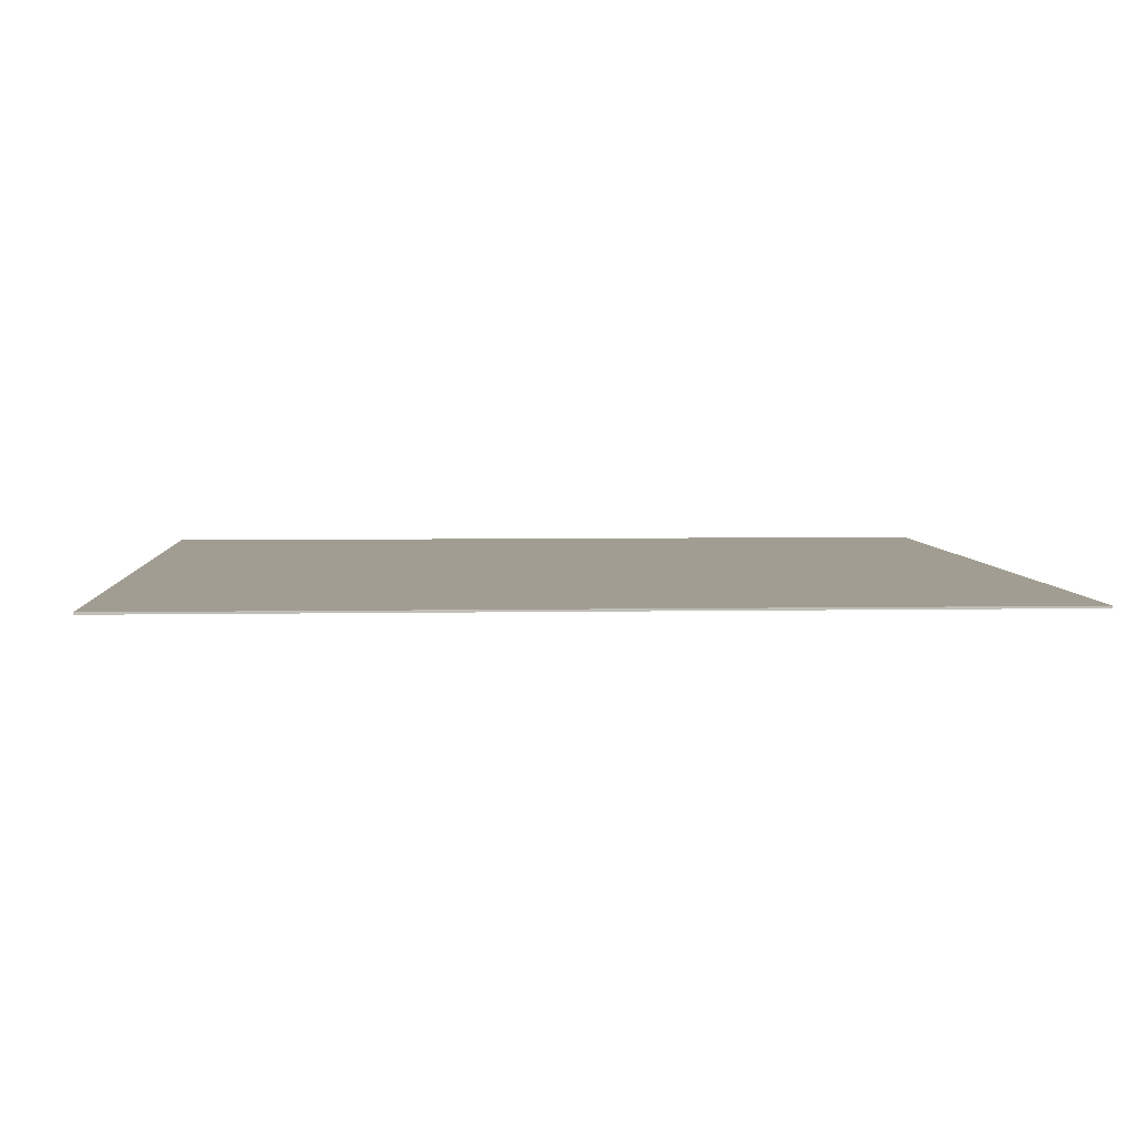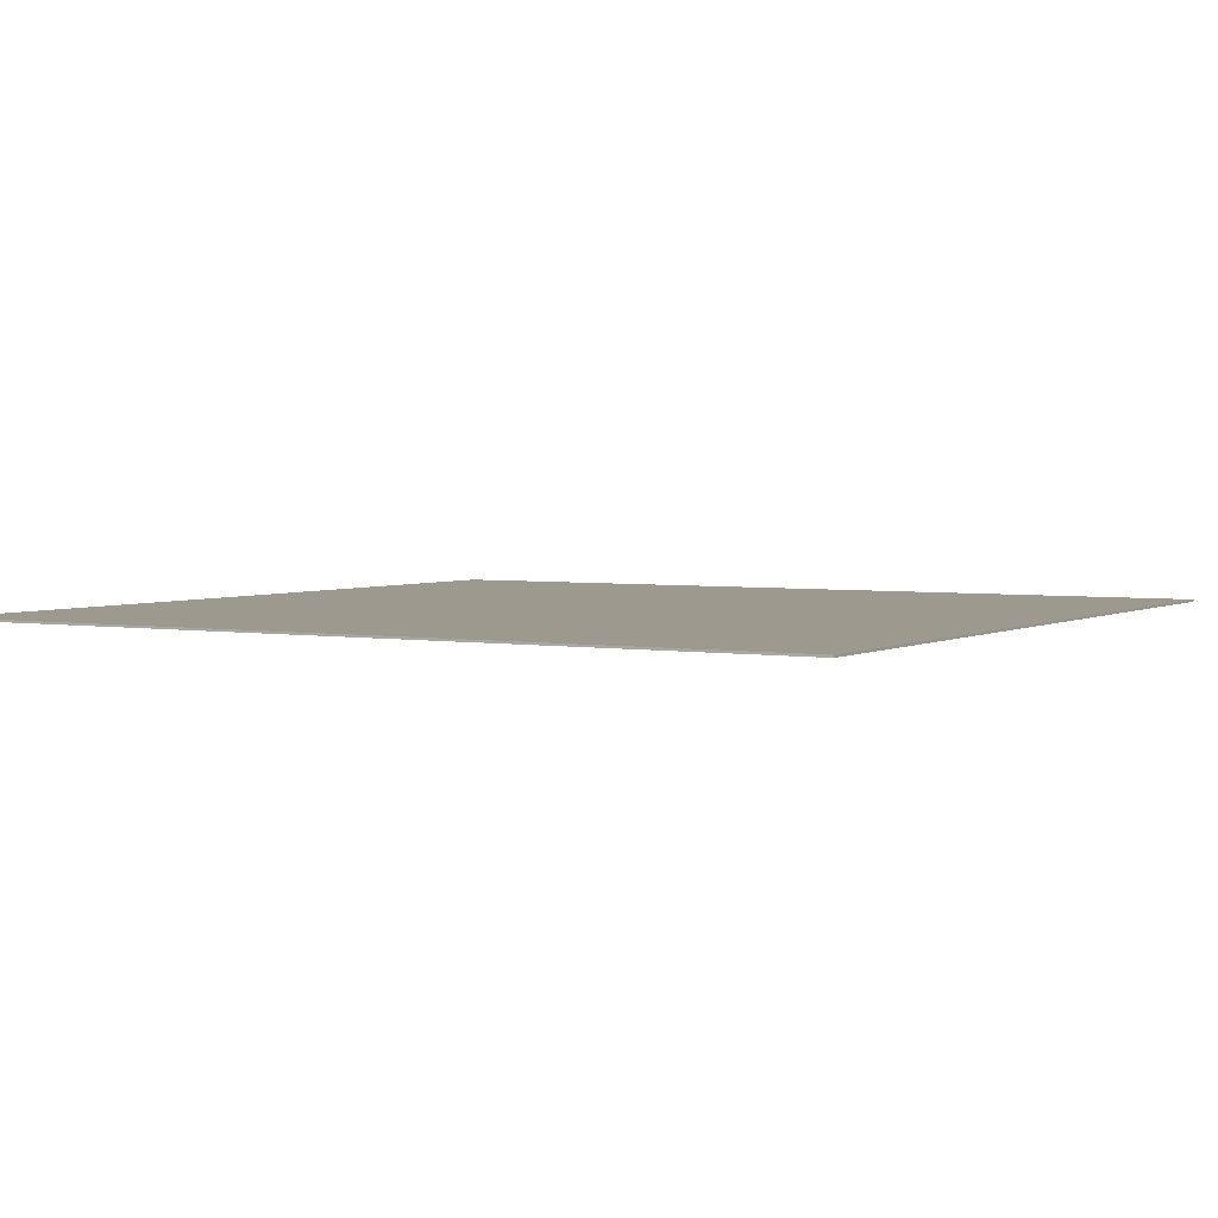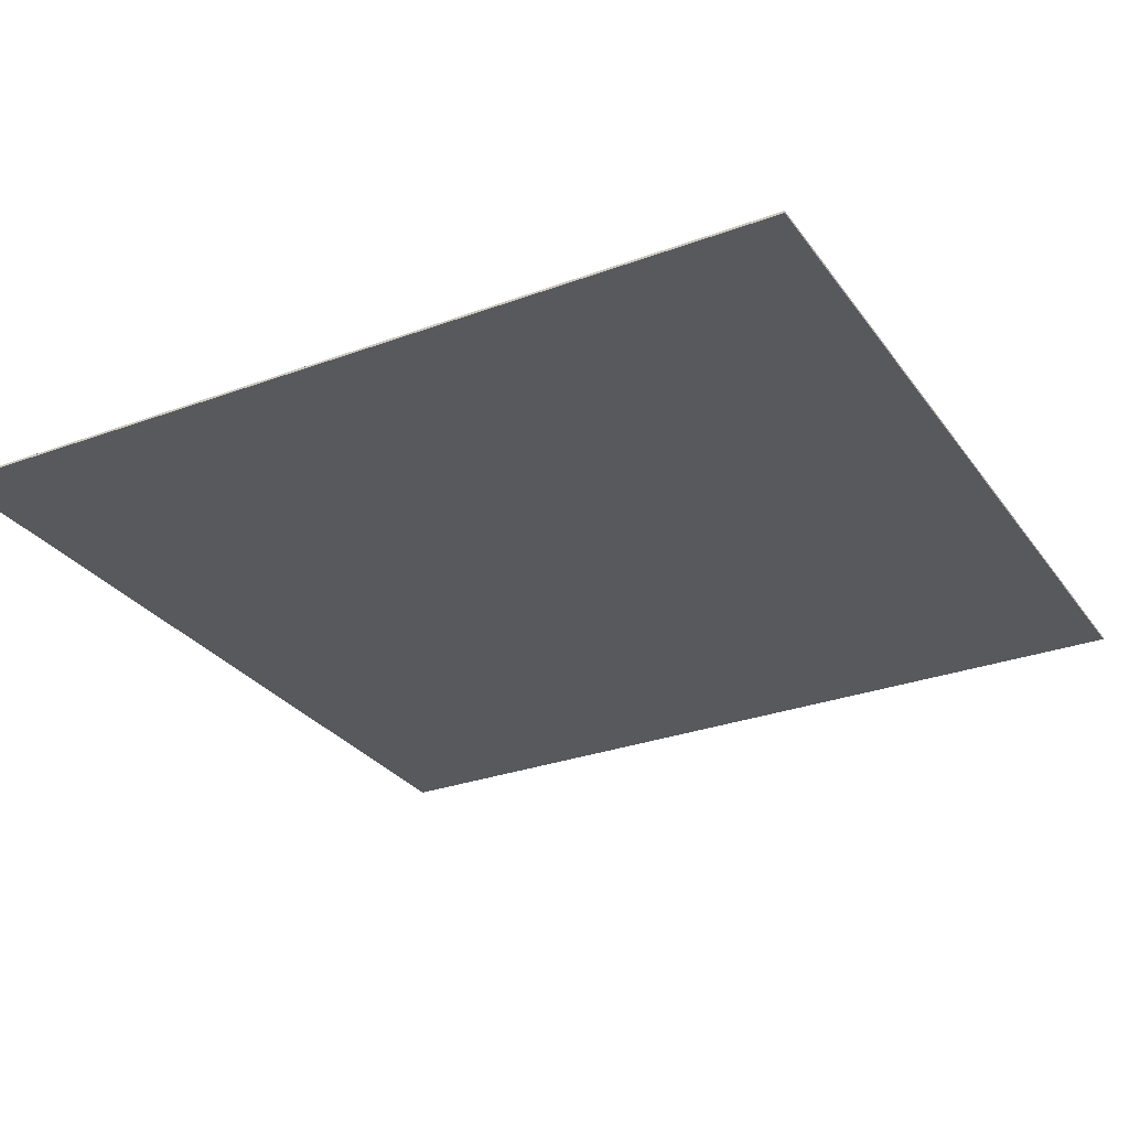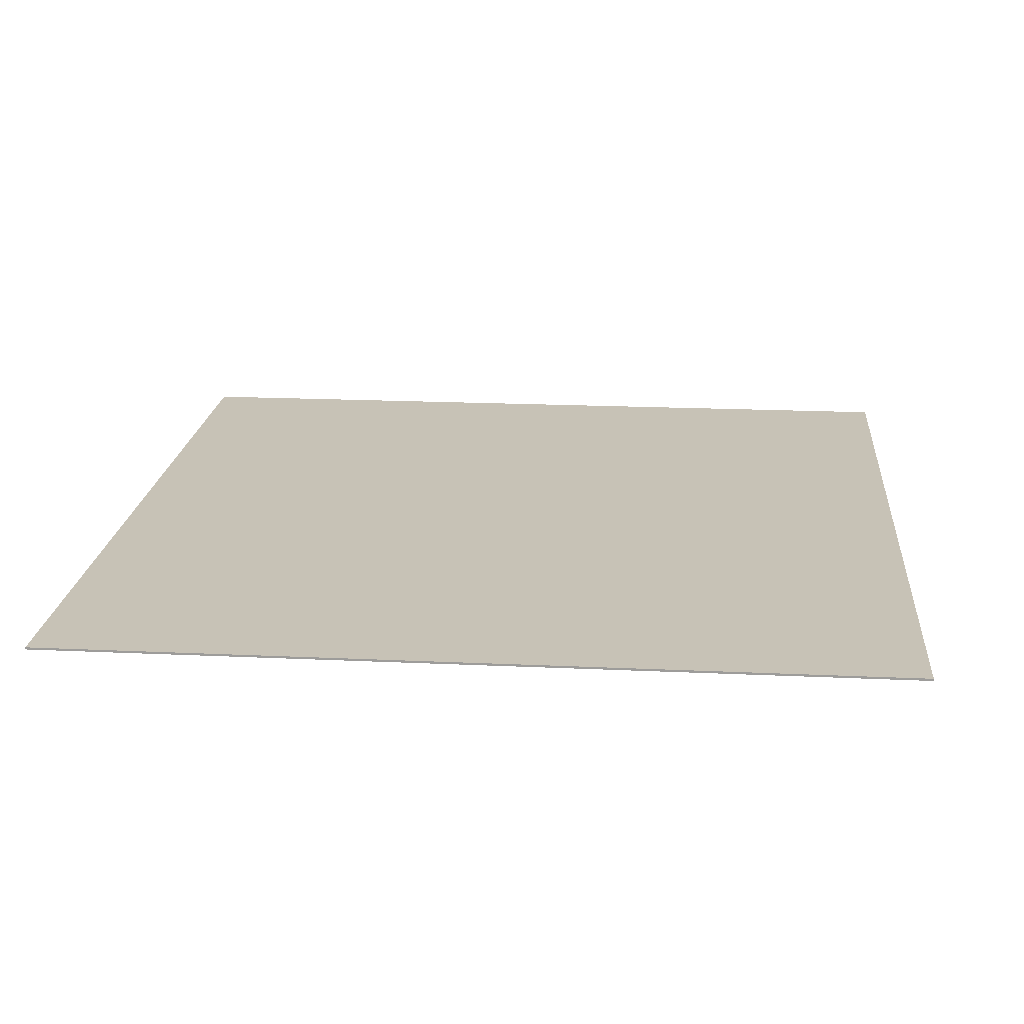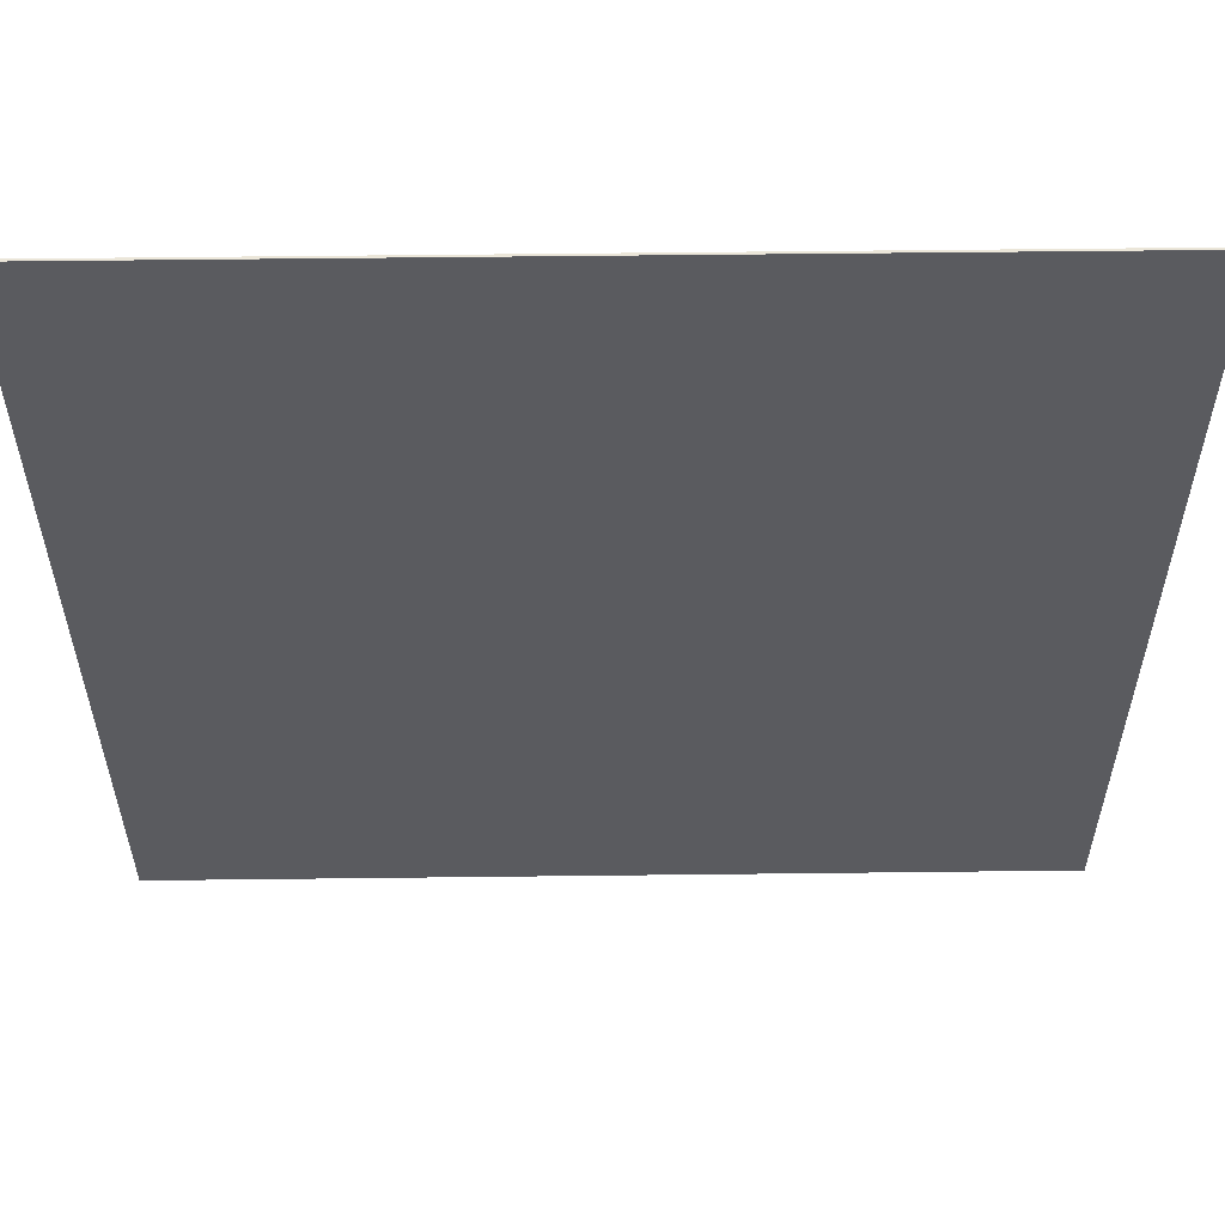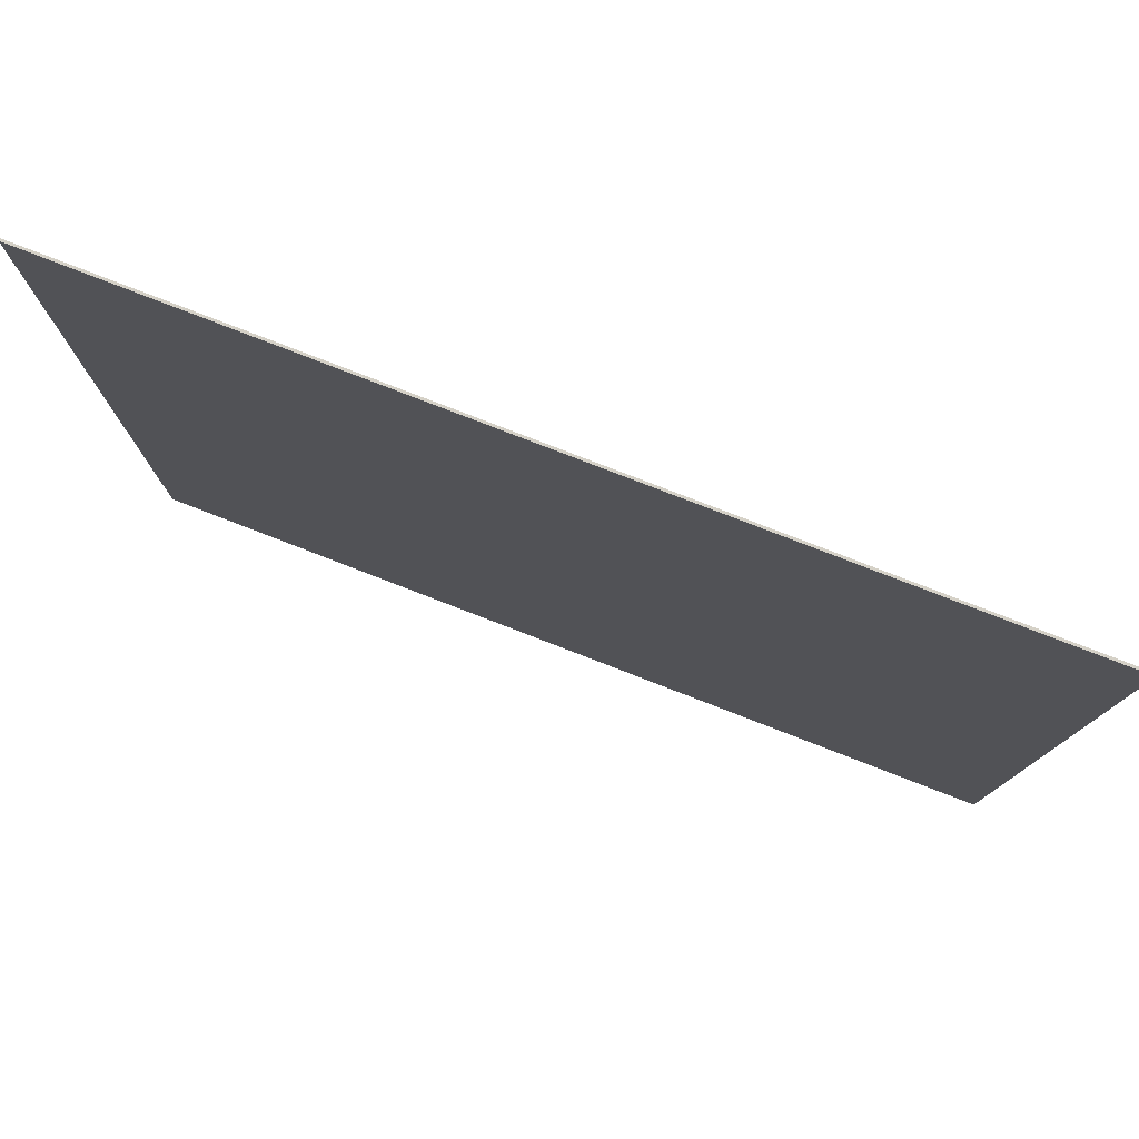
<metadata>
{"format":"obj","ext":"obj","renderer":"f3d","projection":"perspective","resolution":1024,"background":"white","views":[{"elev":4.7,"azim":86.4,"up":"+Z"},{"elev":3.3,"azim":-59.7,"up":"+Z"},{"elev":-29.1,"azim":-61.3,"up":"+Z"},{"elev":19.1,"azim":-175.0,"up":"+Z"},{"elev":57.1,"azim":-0.7,"up":"+Y"},{"elev":79.5,"azim":-158.9,"up":"+Y"}]}
</metadata>
<code>
o Component_53_1/Component_53/mesh3/mesh3-geometry#mesh3-geometry
v 0.684 0.6656 -0.1551
v 0.684 -0.7252 -0.1516
v 0.684 -0.7252 -0.1551
v 0.684 0.6656 -0.1516
v -0.6788 -0.7252 -0.1516
v -0.6788 -0.7252 -0.1551
v -0.6788 0.6656 -0.1516
v -0.6788 0.6656 -0.1551
f 1 2 3
f 2 1 4
f 5 3 2
f 6 1 3
f 1 7 4
f 3 5 6
f 1 6 8
f 7 1 8
f 7 6 5
f 6 7 8
f 3 2 1
f 4 1 2
f 2 3 5
f 3 1 6
f 4 7 1
f 4 2 7
f 6 5 3
f 5 7 2
f 8 6 1
f 8 1 7
f 5 6 7
f 8 7 6
f 7 2 4
f 2 7 5

</code>
